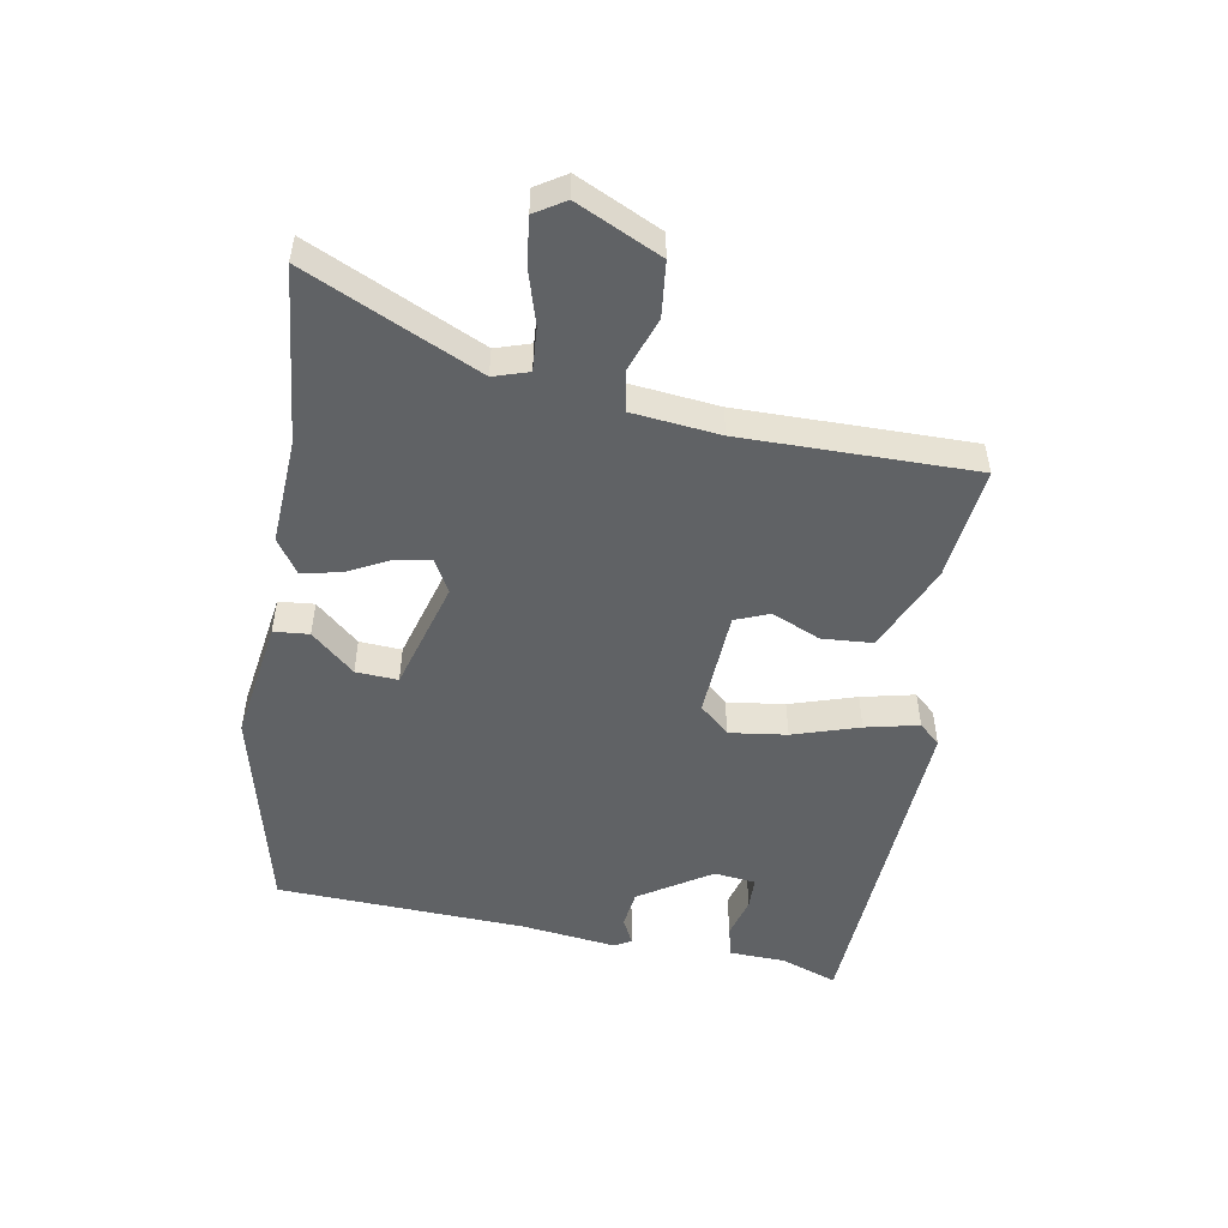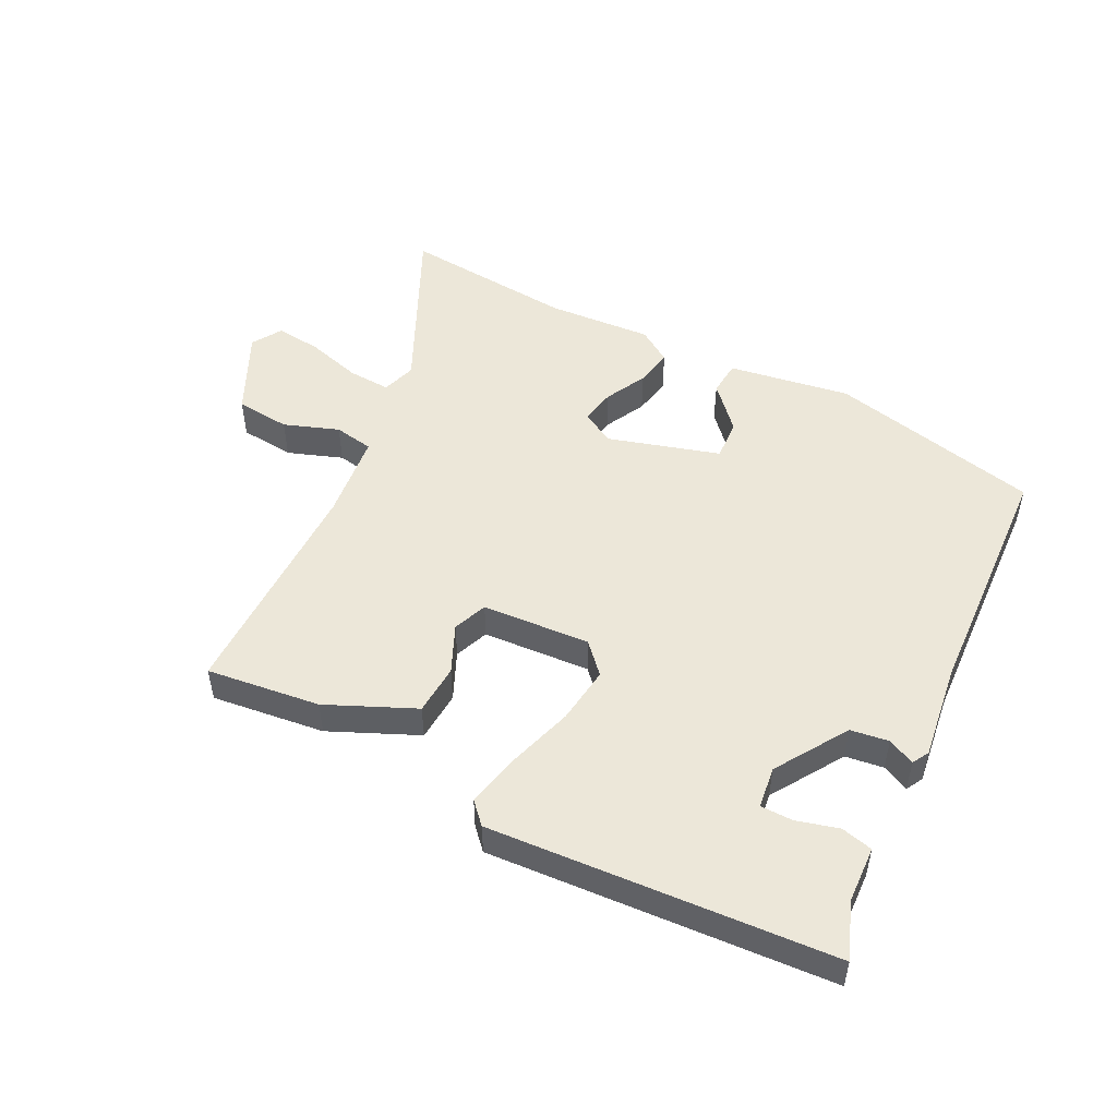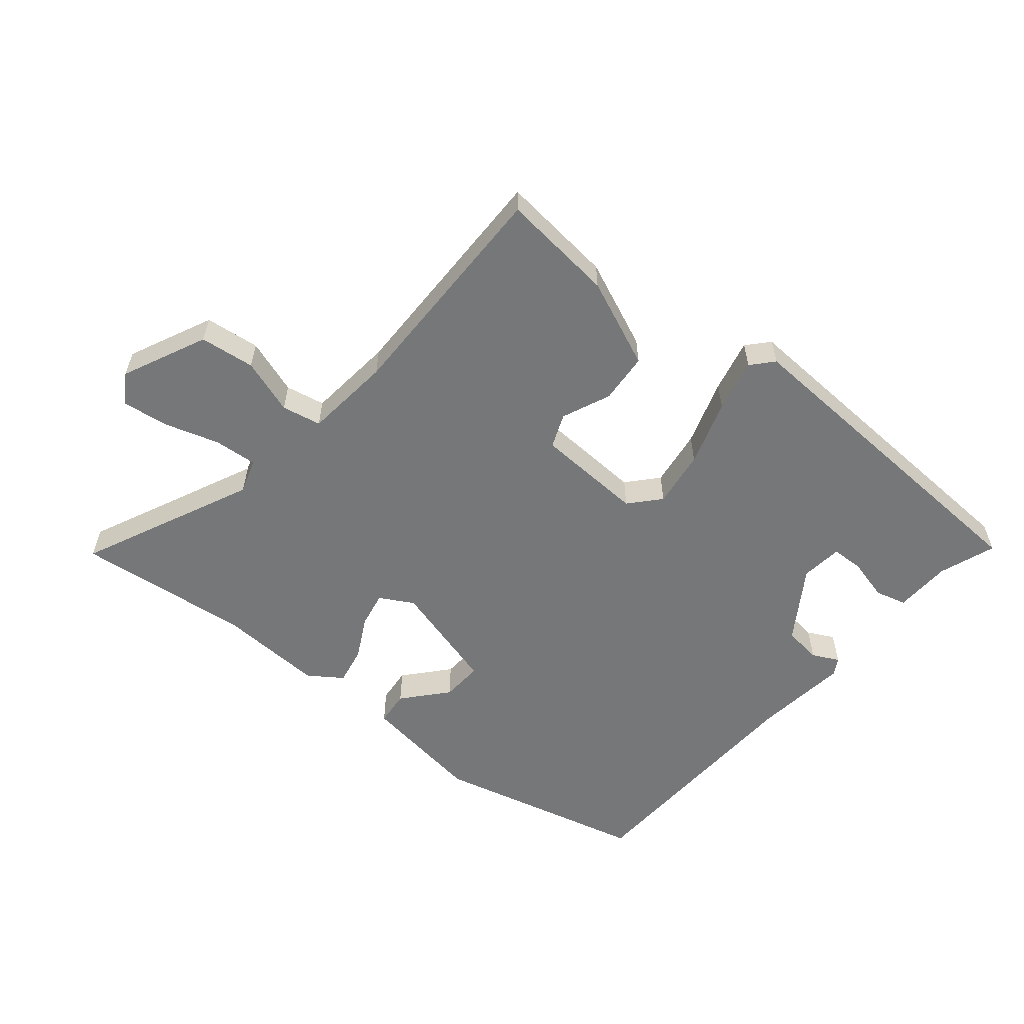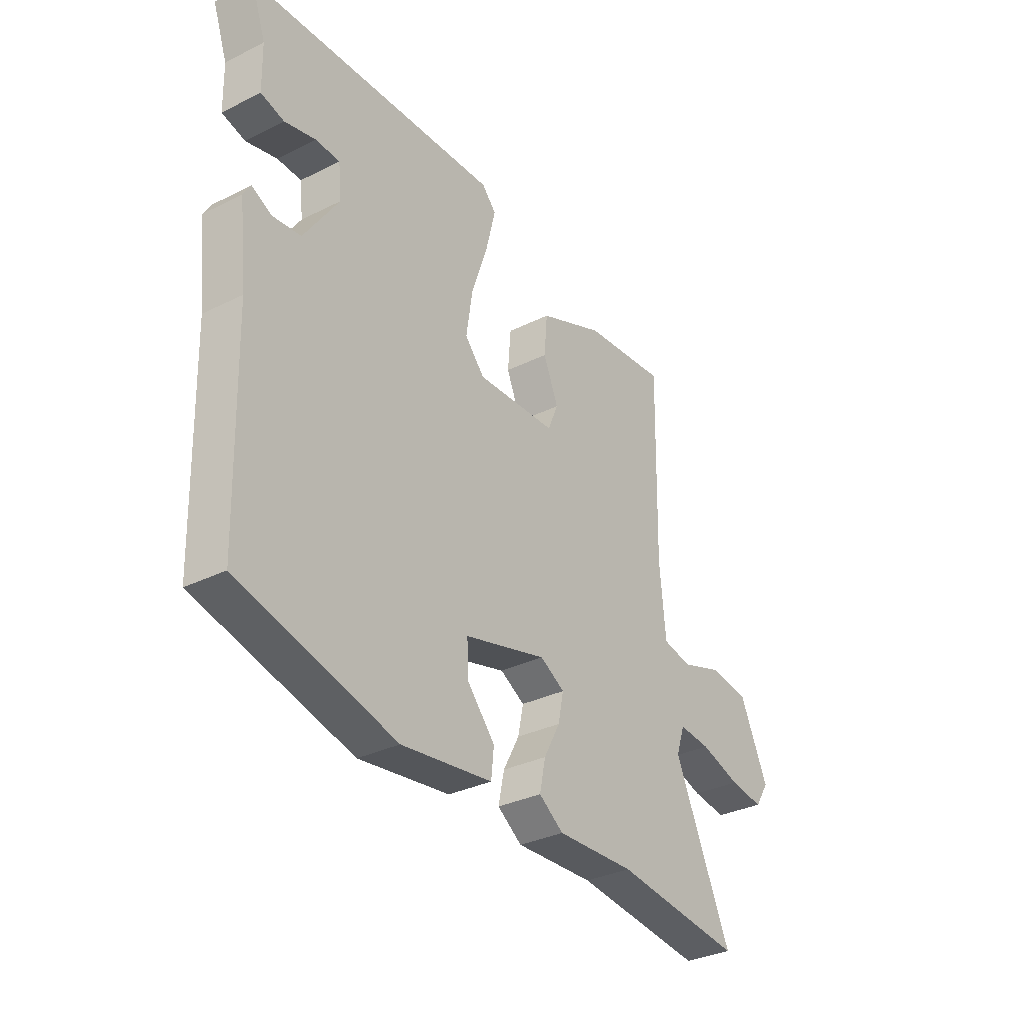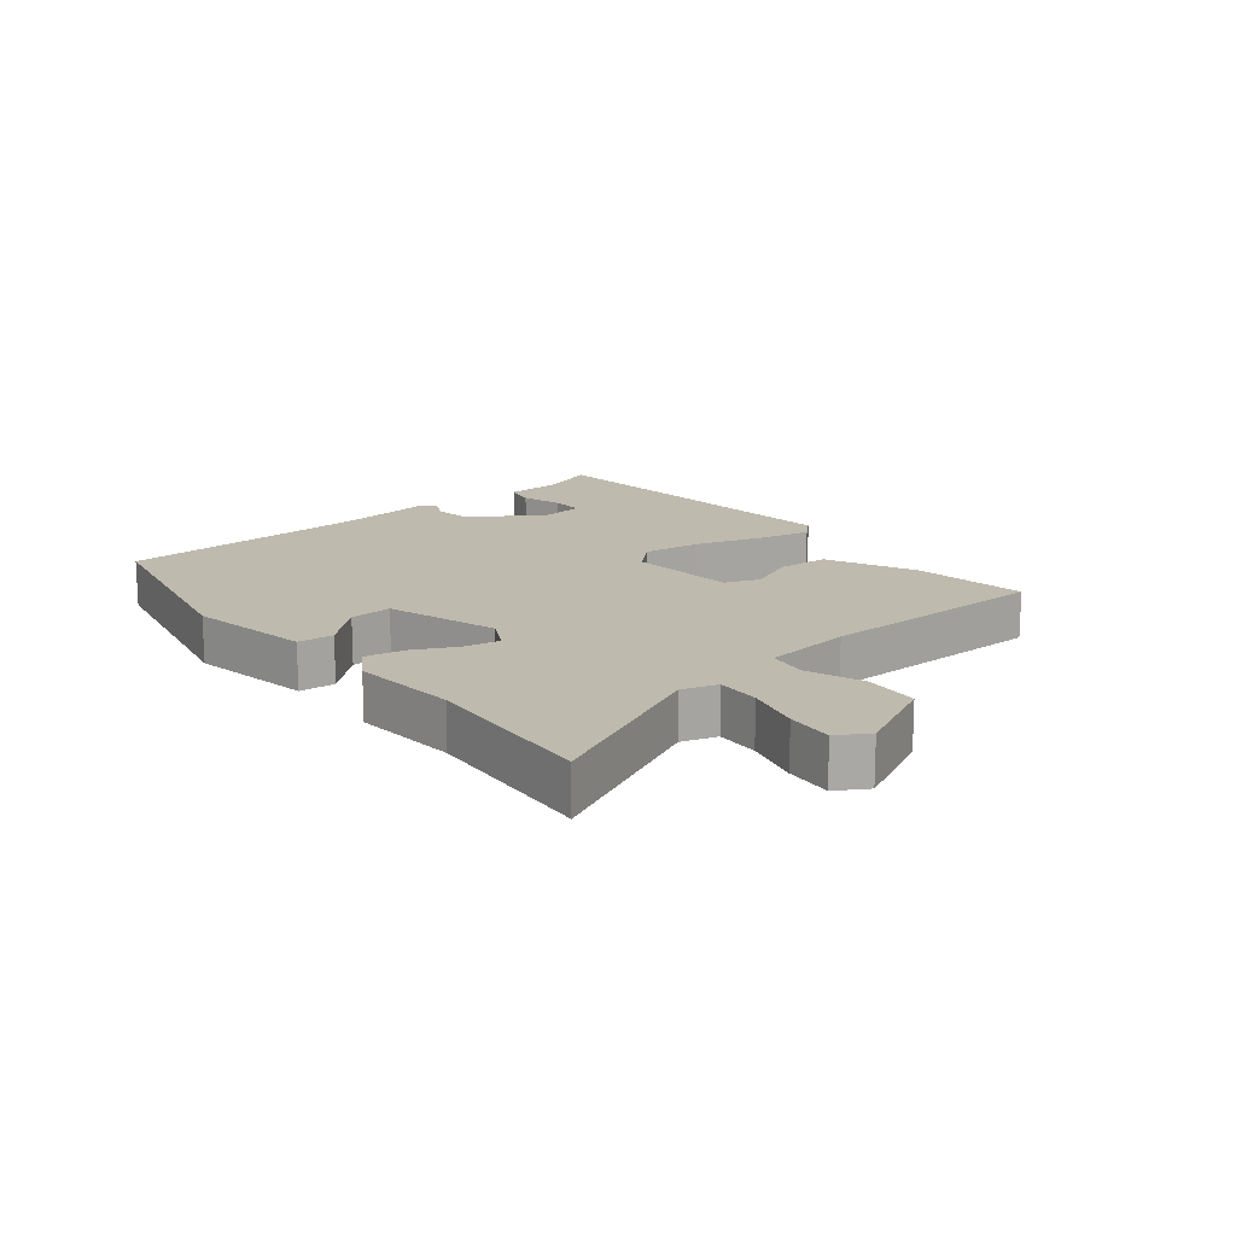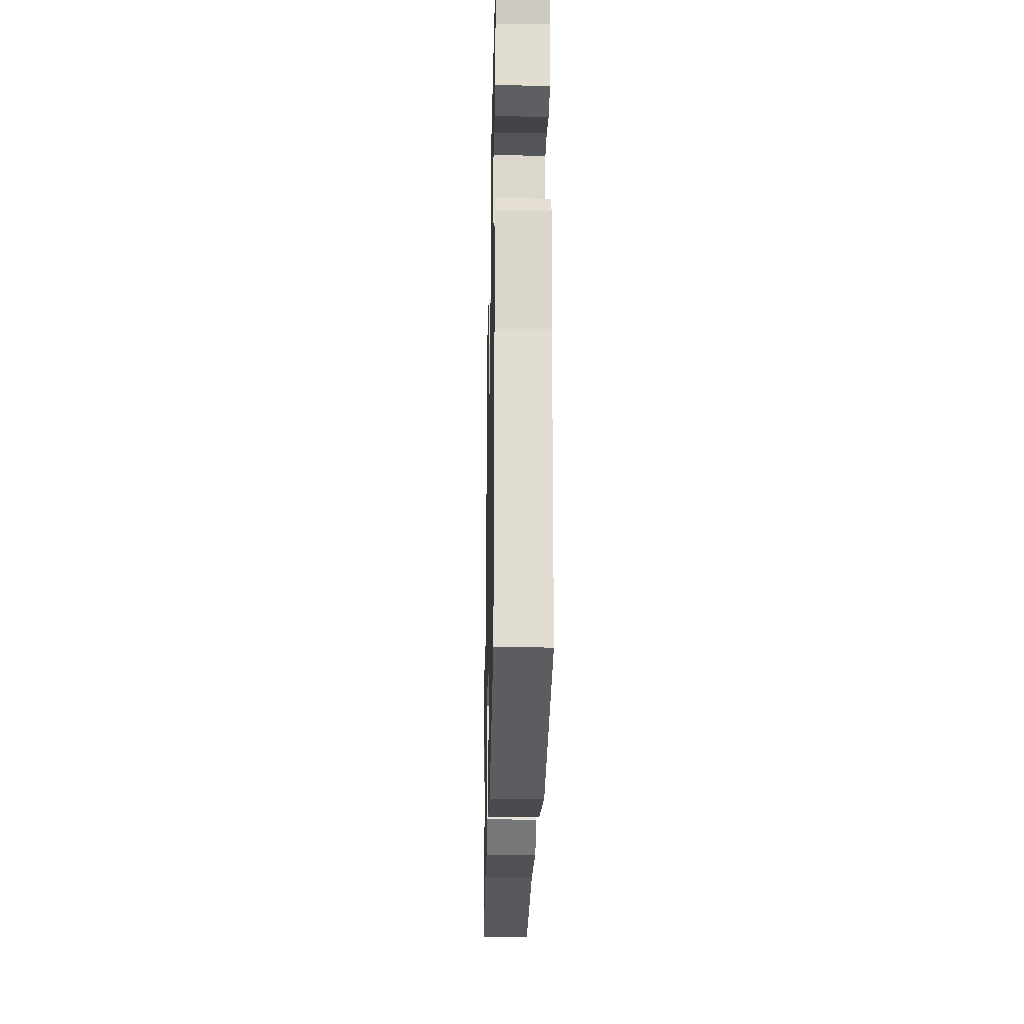
<metadata>
{"format":"obj","ext":"obj","renderer":"f3d","projection":"perspective","resolution":1024,"background":"white","views":[{"elev":-50.5,"azim":-100.9,"up":"+Y"},{"elev":50.1,"azim":25.5,"up":"+Y"},{"elev":-57.0,"azim":-40.1,"up":"+Y"},{"elev":-32.5,"azim":124.7,"up":"+Z"},{"elev":15.5,"azim":-131.0,"up":"+Y"},{"elev":-22.2,"azim":88.8,"up":"+Z"}]}
</metadata>
<code>
v -0.503 0.07 0.471
v -0.318 0.07 0.453
v -0.174 0.07 0.393
v -0.167 0.07 0.311
v -0.2 0.07 0.232
v -0.177 0.07 0.177
v -0.001 0.07 0.17
v 0.042 0.07 0.219
v 0.028 0.07 0.312
v -0.008 0.07 0.419
v -0.029 0.07 0.505
v 0.002 0.07 0.54
v 0.558 0.07 0.518
v 0.526 0.07 0.426
v 0.524 0.07 0.334
v 0.473 0.07 0.32
v 0.405 0.07 0.337
v 0.352 0.07 0.335
v 0.345 0.07 0.267
v 0.422 0.07 0.152
v 0.484 0.07 0.145
v 0.527 0.07 0.167
v 0.543 0.07 0.14
v 0.526 0.07 -0.015
v 0.515 0.07 -0.42
v 0.172 0.07 -0.508
v -0.028 0.07 -0.481
v -0.034 0.07 -0.424
v 0.027 0.07 -0.353
v 0.03 0.07 -0.285
v -0.152 0.07 -0.236
v -0.206 0.07 -0.267
v -0.194 0.07 -0.325
v -0.158 0.07 -0.392
v -0.145 0.07 -0.454
v -0.199 0.07 -0.492
v -0.371 0.07 -0.485
v -0.654 0.07 -0.518
v -0.529 0.07 -0.237
v -0.548 0.07 -0.181
v -0.618 0.07 -0.187
v -0.707 0.07 -0.215
v -0.782 0.07 -0.225
v -0.813 0.07 -0.177
v -0.751 0.07 -0.04
v -0.662 0.07 -0.029
v -0.572 0.07 -0.059
v -0.508 0.07 -0.046
v -0.495 0.07 0.096
v -0.503 0 0.471
v -0.318 0 0.453
v -0.174 0 0.393
v -0.167 0 0.311
v -0.2 0 0.232
v -0.177 0 0.177
v -0.001 0 0.17
v 0.042 0 0.219
v 0.028 0 0.312
v -0.008 0 0.419
v -0.029 0 0.505
v 0.002 0 0.54
v 0.558 0 0.518
v 0.526 0 0.426
v 0.524 0 0.334
v 0.473 0 0.32
v 0.405 0 0.337
v 0.352 0 0.335
v 0.345 0 0.267
v 0.422 0 0.152
v 0.484 0 0.145
v 0.527 0 0.167
v 0.543 0 0.14
v 0.526 0 -0.015
v 0.515 0 -0.42
v 0.172 0 -0.508
v -0.028 0 -0.481
v -0.034 0 -0.424
v 0.027 0 -0.353
v 0.03 0 -0.285
v -0.152 0 -0.236
v -0.206 0 -0.267
v -0.194 0 -0.325
v -0.158 0 -0.392
v -0.145 0 -0.454
v -0.199 0 -0.492
v -0.371 0 -0.485
v -0.654 0 -0.518
v -0.529 0 -0.237
v -0.548 0 -0.181
v -0.618 0 -0.187
v -0.707 0 -0.215
v -0.782 0 -0.225
v -0.813 0 -0.177
v -0.751 0 -0.04
v -0.662 0 -0.029
v -0.572 0 -0.059
v -0.508 0 -0.046
v -0.495 0 0.096
f 44 45 46 47
f 44 47 48
f 41 42 43 44
f 40 41 44 48
f 39 40 48
f 37 38 39
f 37 39 48
f 36 37 48 49
f 33 34 35 36
f 32 33 36 49
f 26 27 28 29
f 24 25 26 29
f 24 29 30
f 21 22 23 24
f 20 21 24 30
f 19 20 30 31
f 14 15 16 17
f 14 17 18
f 13 14 18
f 12 13 18
f 9 10 11 12
f 8 9 12 18
f 7 8 18 19
f 2 3 4 5
f 2 5 6
f 1 2 6
f 49 1 6
f 32 49 6 7
f 7 19 31 32
f 96 95 94 93
f 97 96 93
f 93 92 91 90
f 97 93 90 89
f 97 89 88
f 88 87 86
f 97 88 86
f 98 97 86 85
f 85 84 83 82
f 98 85 82 81
f 78 77 76 75
f 78 75 74 73
f 79 78 73
f 73 72 71 70
f 79 73 70 69
f 80 79 69 68
f 66 65 64 63
f 67 66 63
f 67 63 62
f 67 62 61
f 61 60 59 58
f 67 61 58 57
f 68 67 57 56
f 54 53 52 51
f 55 54 51
f 55 51 50
f 55 50 98
f 56 55 98 81
f 81 80 68 56
f 1 50 51 2
f 2 51 52 3
f 3 52 53 4
f 4 53 54 5
f 5 54 55 6
f 6 55 56 7
f 7 56 57 8
f 8 57 58 9
f 9 58 59 10
f 10 59 60 11
f 11 60 61 12
f 12 61 62 13
f 13 62 63 14
f 14 63 64 15
f 15 64 65 16
f 16 65 66 17
f 17 66 67 18
f 18 67 68 19
f 19 68 69 20
f 20 69 70 21
f 21 70 71 22
f 22 71 72 23
f 23 72 73 24
f 24 73 74 25
f 25 74 75 26
f 26 75 76 27
f 27 76 77 28
f 28 77 78 29
f 29 78 79 30
f 30 79 80 31
f 31 80 81 32
f 32 81 82 33
f 33 82 83 34
f 34 83 84 35
f 35 84 85 36
f 36 85 86 37
f 37 86 87 38
f 38 87 88 39
f 39 88 89 40
f 40 89 90 41
f 41 90 91 42
f 42 91 92 43
f 43 92 93 44
f 44 93 94 45
f 45 94 95 46
f 46 95 96 47
f 47 96 97 48
f 48 97 98 49
f 49 98 50 1

</code>
